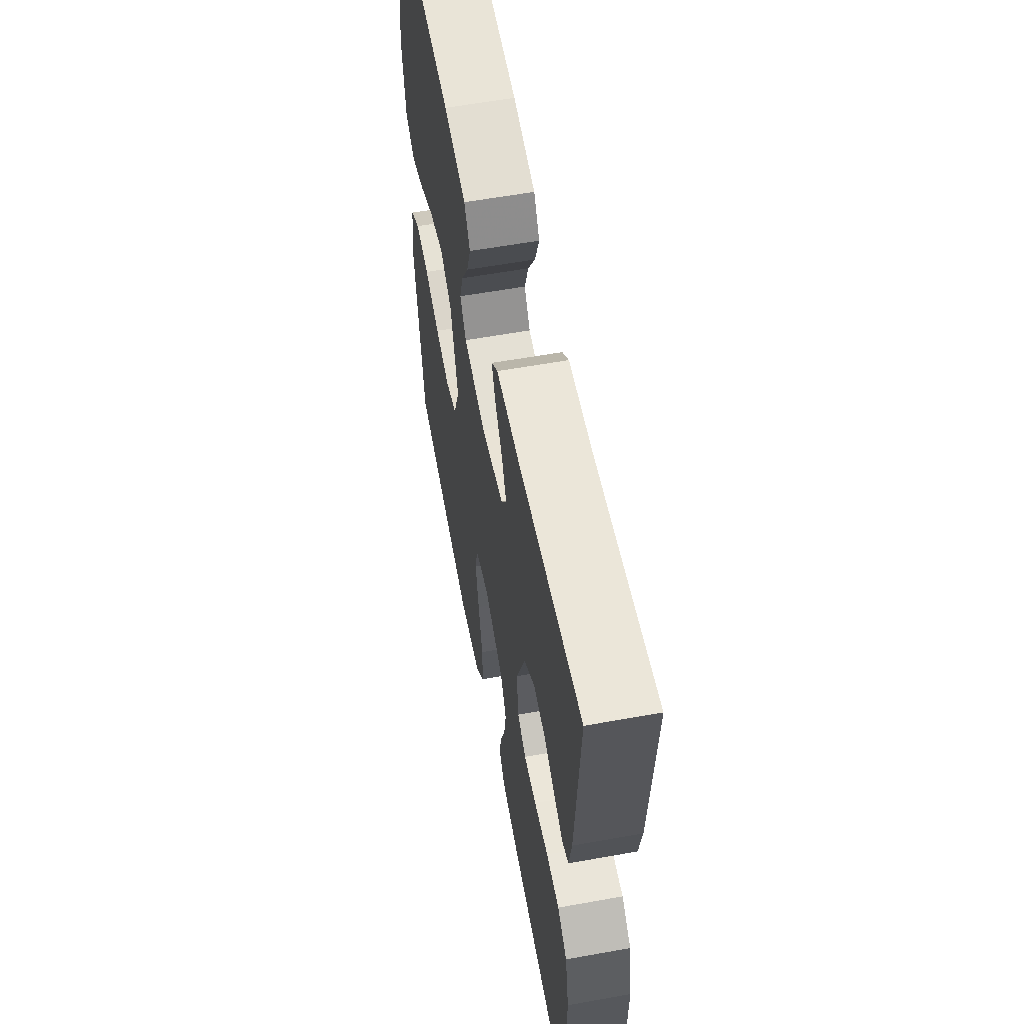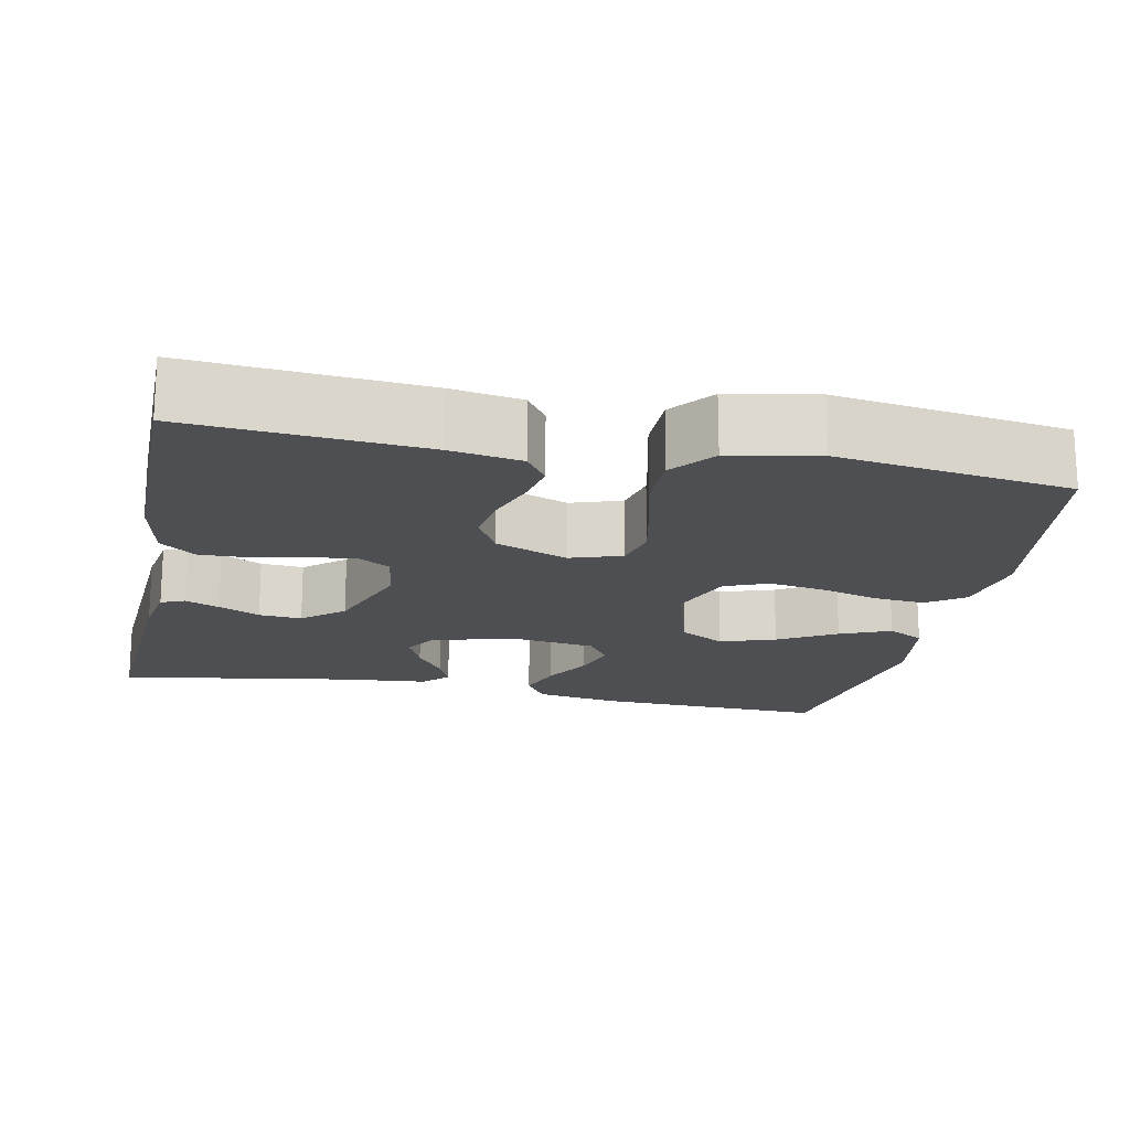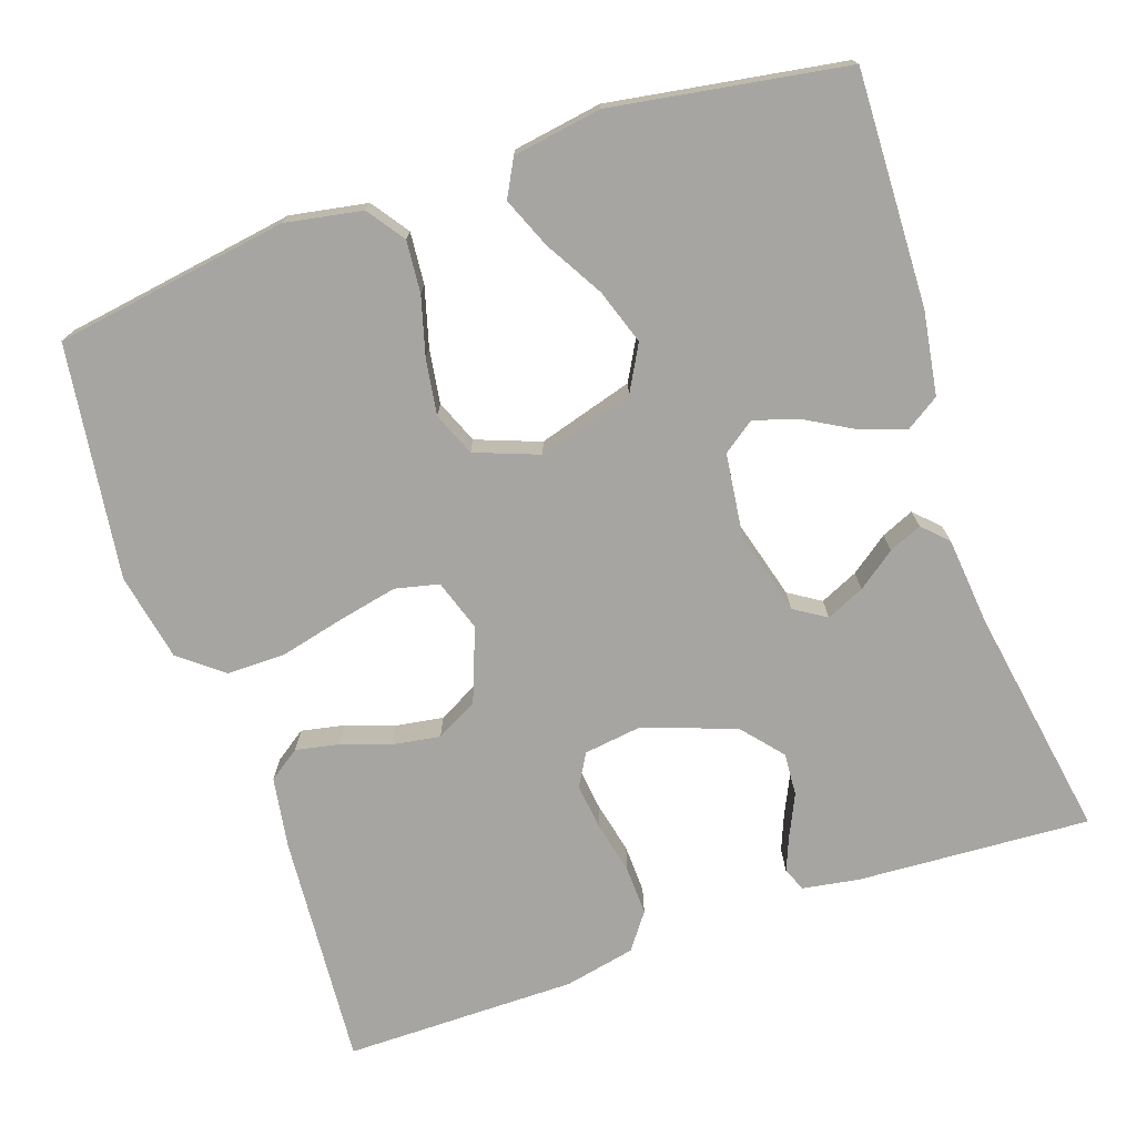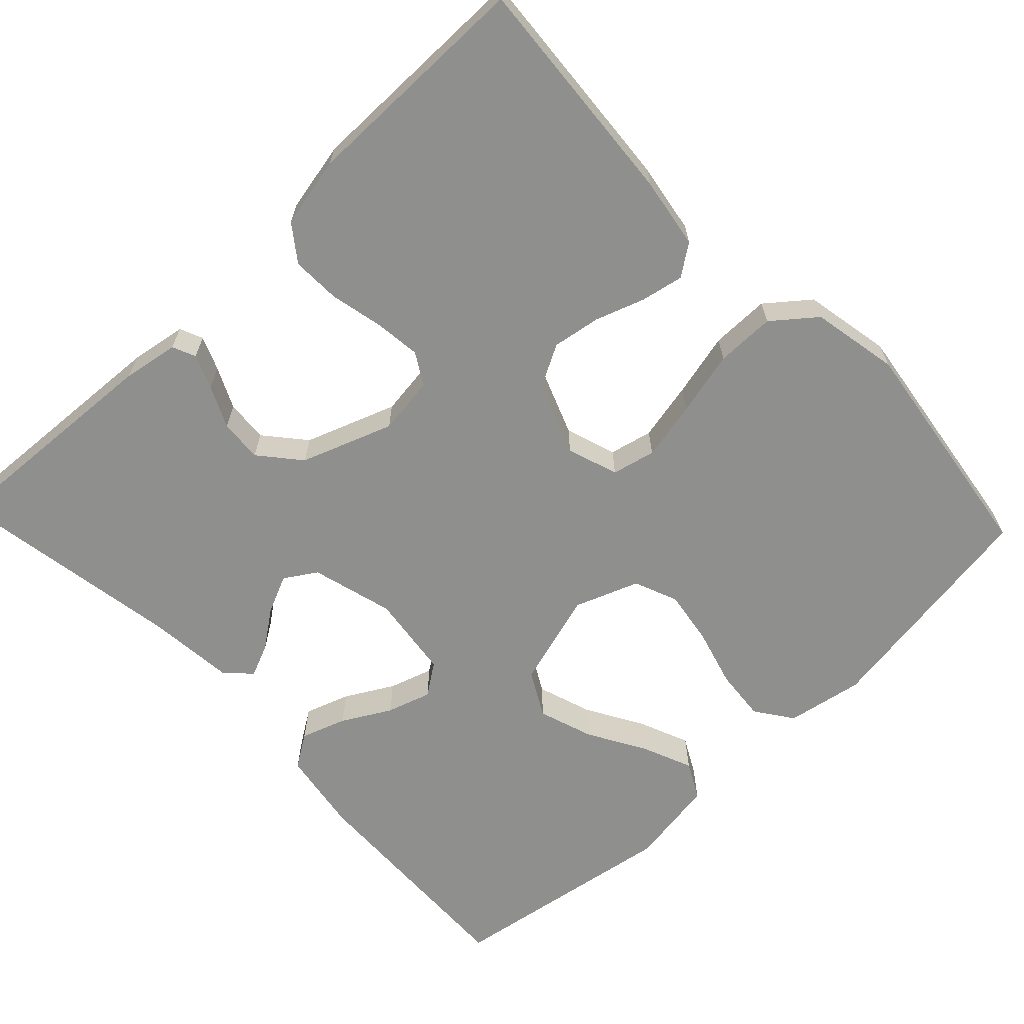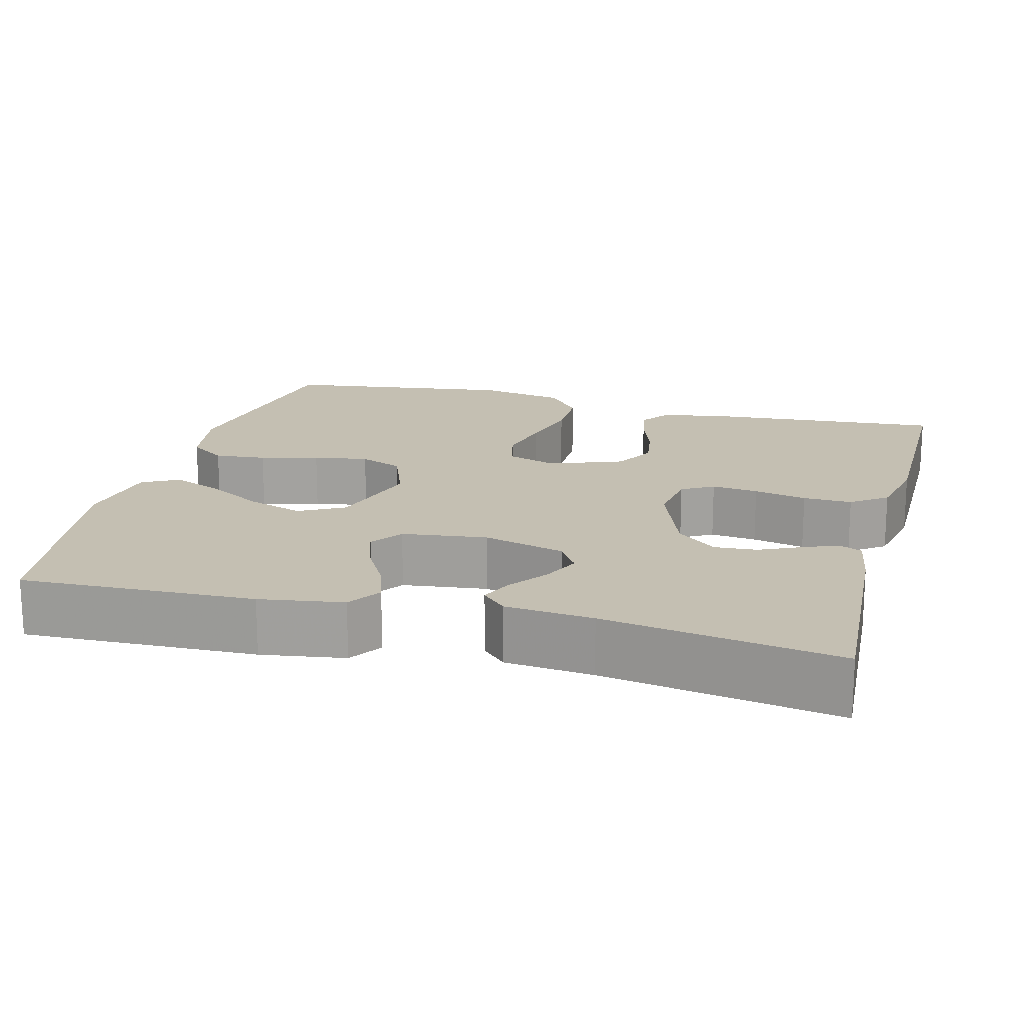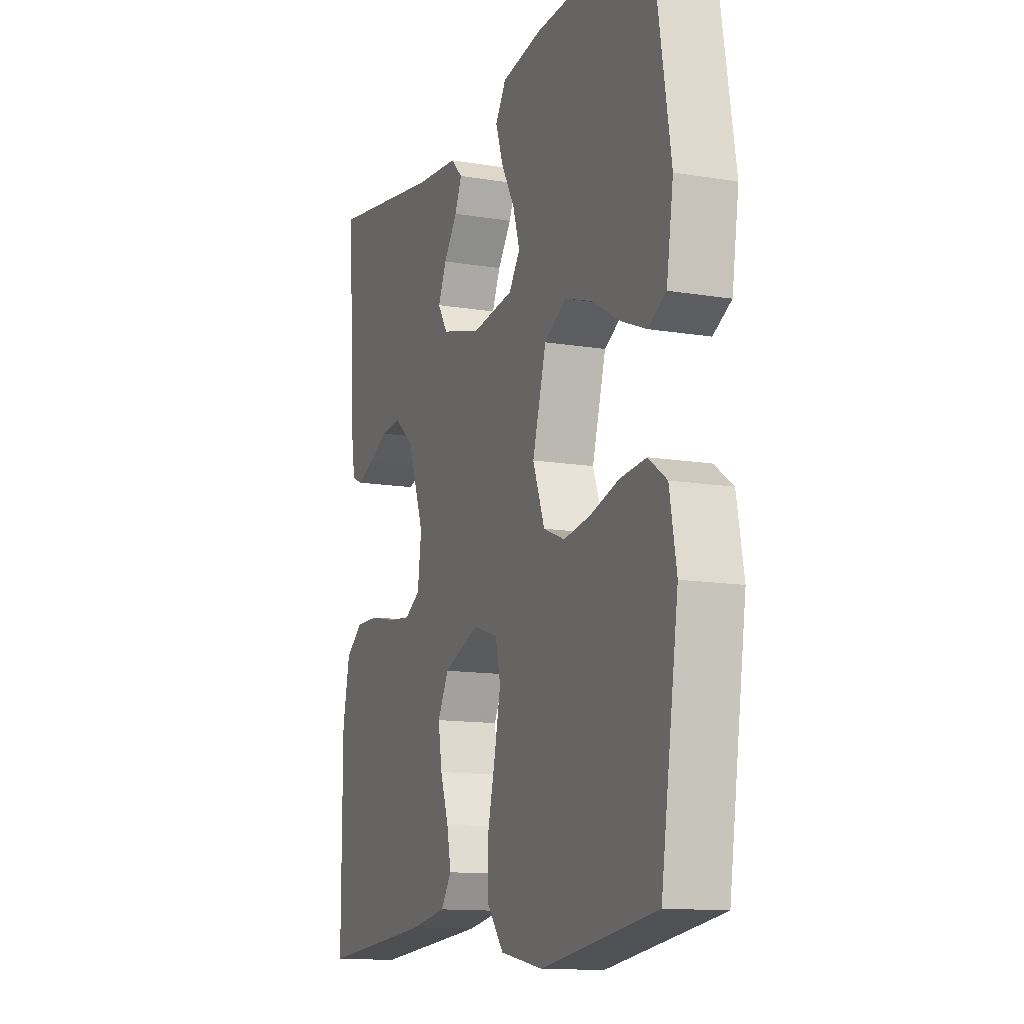
<metadata>
{"format":"obj","ext":"obj","renderer":"f3d","projection":"perspective","resolution":1024,"background":"white","views":[{"elev":59.3,"azim":79.5,"up":"+Z"},{"elev":-18.2,"azim":168.3,"up":"+Y"},{"elev":-73.8,"azim":-71.0,"up":"+Y"},{"elev":-65.1,"azim":133.5,"up":"+Y"},{"elev":17.6,"azim":14.9,"up":"+Y"},{"elev":-12.9,"azim":-111.0,"up":"+Z"}]}
</metadata>
<code>
v 0.5 0.07 -0.5
v 0.2 0.07 -0.477
v 0.108 0.07 -0.462
v 0.08 0.07 -0.422
v 0.091 0.07 -0.367
v 0.113 0.07 -0.304
v 0.123 0.07 -0.242
v 0.094 0.07 -0.188
v 0 0.07 -0.152
v -0.066 0.07 -0.174
v -0.079 0.07 -0.23
v -0.063 0.07 -0.306
v -0.043 0.07 -0.389
v -0.043 0.07 -0.465
v -0.087 0.07 -0.52
v -0.2 0.07 -0.542
v -0.5 0.07 -0.5
v -0.546 0.07 -0.2
v -0.528 0.07 -0.101
v -0.48 0.07 -0.067
v -0.413 0.07 -0.073
v -0.338 0.07 -0.094
v -0.267 0.07 -0.105
v -0.211 0.07 -0.082
v -0.18 0.07 0
v -0.216 0.07 0.123
v -0.274 0.07 0.155
v -0.345 0.07 0.131
v -0.419 0.07 0.088
v -0.484 0.07 0.061
v -0.531 0.07 0.086
v -0.549 0.07 0.2
v -0.5 0.07 0.5
v -0.2 0.07 0.49
v -0.093 0.07 0.473
v -0.065 0.07 0.43
v -0.085 0.07 0.372
v -0.12 0.07 0.31
v -0.138 0.07 0.253
v -0.109 0.07 0.212
v 0 0.07 0.198
v 0.106 0.07 0.227
v 0.132 0.07 0.268
v 0.11 0.07 0.317
v 0.074 0.07 0.366
v 0.056 0.07 0.408
v 0.087 0.07 0.439
v 0.2 0.07 0.45
v 0.5 0.07 0.5
v 0.482 0.07 0.2
v 0.47 0.07 0.128
v 0.44 0.07 0.115
v 0.396 0.07 0.133
v 0.343 0.07 0.158
v 0.288 0.07 0.162
v 0.236 0.07 0.118
v 0.193 0.07 0
v 0.203 0.07 -0.075
v 0.244 0.07 -0.099
v 0.304 0.07 -0.092
v 0.372 0.07 -0.077
v 0.435 0.07 -0.075
v 0.481 0.07 -0.109
v 0.5 0.07 -0.2
v 0.5 0 -0.5
v 0.2 0 -0.477
v 0.108 0 -0.462
v 0.08 0 -0.422
v 0.091 0 -0.367
v 0.113 0 -0.304
v 0.123 0 -0.242
v 0.094 0 -0.188
v 0 0 -0.152
v -0.066 0 -0.174
v -0.079 0 -0.23
v -0.063 0 -0.306
v -0.043 0 -0.389
v -0.043 0 -0.465
v -0.087 0 -0.52
v -0.2 0 -0.542
v -0.5 0 -0.5
v -0.546 0 -0.2
v -0.528 0 -0.101
v -0.48 0 -0.067
v -0.413 0 -0.073
v -0.338 0 -0.094
v -0.267 0 -0.105
v -0.211 0 -0.082
v -0.18 0 0
v -0.216 0 0.123
v -0.274 0 0.155
v -0.345 0 0.131
v -0.419 0 0.088
v -0.484 0 0.061
v -0.531 0 0.086
v -0.549 0 0.2
v -0.5 0 0.5
v -0.2 0 0.49
v -0.093 0 0.473
v -0.065 0 0.43
v -0.085 0 0.372
v -0.12 0 0.31
v -0.138 0 0.253
v -0.109 0 0.212
v 0 0 0.198
v 0.106 0 0.227
v 0.132 0 0.268
v 0.11 0 0.317
v 0.074 0 0.366
v 0.056 0 0.408
v 0.087 0 0.439
v 0.2 0 0.45
v 0.5 0 0.5
v 0.482 0 0.2
v 0.47 0 0.128
v 0.44 0 0.115
v 0.396 0 0.133
v 0.343 0 0.158
v 0.288 0 0.162
v 0.236 0 0.118
v 0.193 0 0
v 0.203 0 -0.075
v 0.244 0 -0.099
v 0.304 0 -0.092
v 0.372 0 -0.077
v 0.435 0 -0.075
v 0.481 0 -0.109
v 0.5 0 -0.2
f 4 5 6
f 3 4 6
f 2 3 6
f 1 2 6
f 64 1 6
f 63 64 6
f 62 63 6
f 61 62 6
f 60 61 6
f 59 60 6 7
f 58 59 7 8
f 57 58 8 9
f 56 57 9 10
f 52 53 54
f 51 52 54
f 50 51 54
f 49 50 54
f 48 49 54
f 48 54 55
f 47 48 55
f 46 47 55
f 45 46 55
f 44 45 55
f 43 44 55 56
f 36 37 38
f 35 36 38
f 34 35 38
f 33 34 38
f 32 33 38
f 31 32 38
f 30 31 38
f 29 30 38
f 28 29 38
f 27 28 38 39
f 26 27 39 40
f 20 21 22
f 19 20 22
f 18 19 22
f 17 18 22
f 16 17 22
f 15 16 22
f 14 15 22
f 13 14 22
f 12 13 22
f 11 12 22 23
f 10 11 23 24
f 42 43 56 10
f 10 24 25
f 42 10 25
f 41 42 25
f 25 26 40 41
f 70 69 68
f 70 68 67
f 70 67 66
f 70 66 65
f 70 65 128
f 70 128 127
f 70 127 126
f 70 126 125
f 70 125 124
f 71 70 124 123
f 72 71 123 122
f 73 72 122 121
f 74 73 121 120
f 118 117 116
f 118 116 115
f 118 115 114
f 118 114 113
f 118 113 112
f 119 118 112
f 119 112 111
f 119 111 110
f 119 110 109
f 119 109 108
f 120 119 108 107
f 102 101 100
f 102 100 99
f 102 99 98
f 102 98 97
f 102 97 96
f 102 96 95
f 102 95 94
f 102 94 93
f 102 93 92
f 103 102 92 91
f 104 103 91 90
f 86 85 84
f 86 84 83
f 86 83 82
f 86 82 81
f 86 81 80
f 86 80 79
f 86 79 78
f 86 78 77
f 86 77 76
f 87 86 76 75
f 88 87 75 74
f 74 120 107 106
f 89 88 74
f 89 74 106
f 89 106 105
f 105 104 90 89
f 1 65 66 2
f 2 66 67 3
f 3 67 68 4
f 4 68 69 5
f 5 69 70 6
f 6 70 71 7
f 7 71 72 8
f 8 72 73 9
f 9 73 74 10
f 10 74 75 11
f 11 75 76 12
f 12 76 77 13
f 13 77 78 14
f 14 78 79 15
f 15 79 80 16
f 16 80 81 17
f 17 81 82 18
f 18 82 83 19
f 19 83 84 20
f 20 84 85 21
f 21 85 86 22
f 22 86 87 23
f 23 87 88 24
f 24 88 89 25
f 25 89 90 26
f 26 90 91 27
f 27 91 92 28
f 28 92 93 29
f 29 93 94 30
f 30 94 95 31
f 31 95 96 32
f 32 96 97 33
f 33 97 98 34
f 34 98 99 35
f 35 99 100 36
f 36 100 101 37
f 37 101 102 38
f 38 102 103 39
f 39 103 104 40
f 40 104 105 41
f 41 105 106 42
f 42 106 107 43
f 43 107 108 44
f 44 108 109 45
f 45 109 110 46
f 46 110 111 47
f 47 111 112 48
f 48 112 113 49
f 49 113 114 50
f 50 114 115 51
f 51 115 116 52
f 52 116 117 53
f 53 117 118 54
f 54 118 119 55
f 55 119 120 56
f 56 120 121 57
f 57 121 122 58
f 58 122 123 59
f 59 123 124 60
f 60 124 125 61
f 61 125 126 62
f 62 126 127 63
f 63 127 128 64
f 64 128 65 1

</code>
